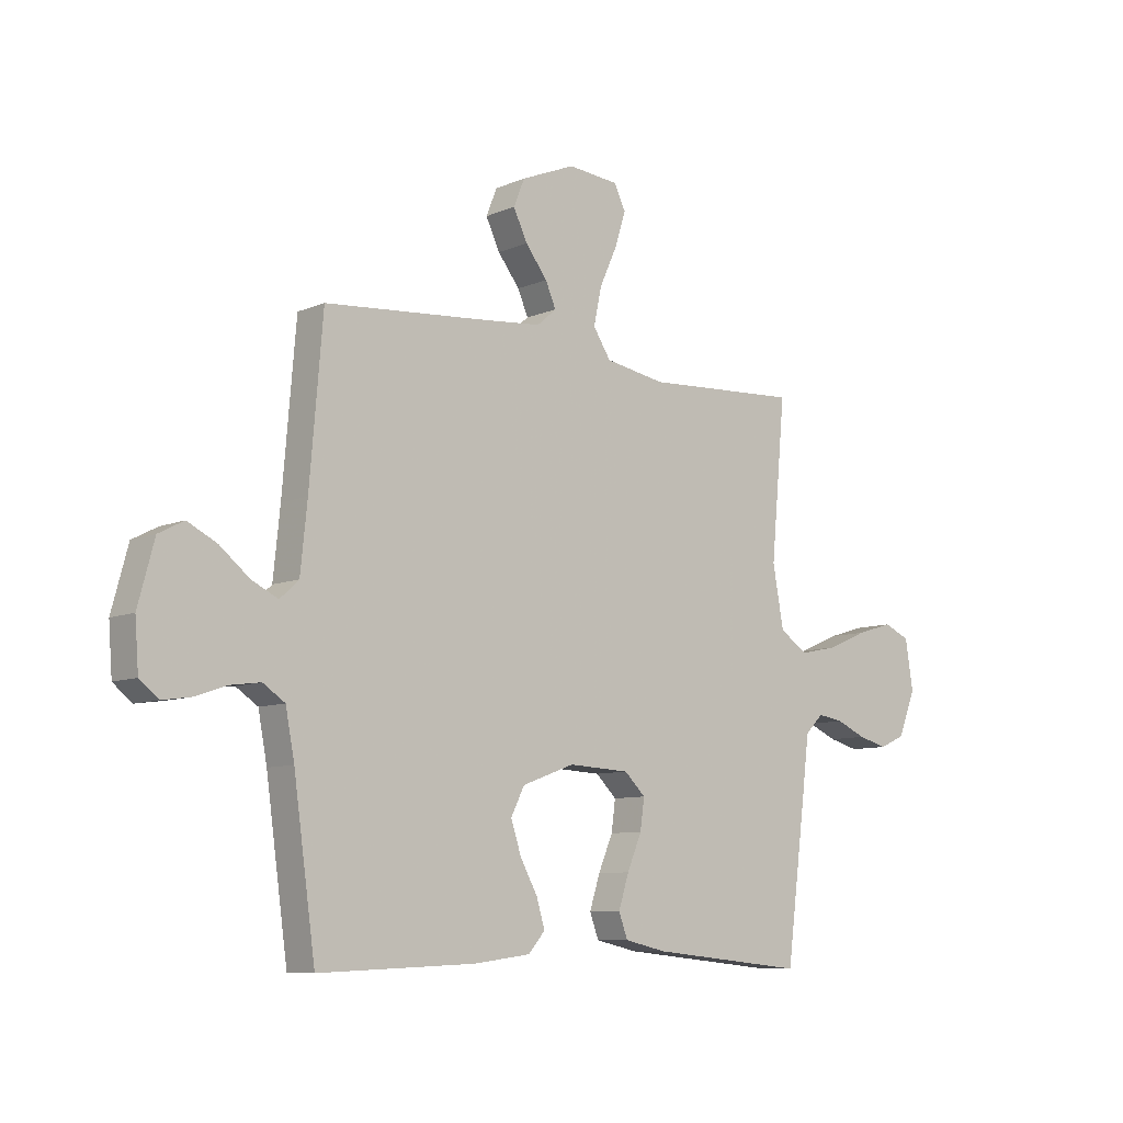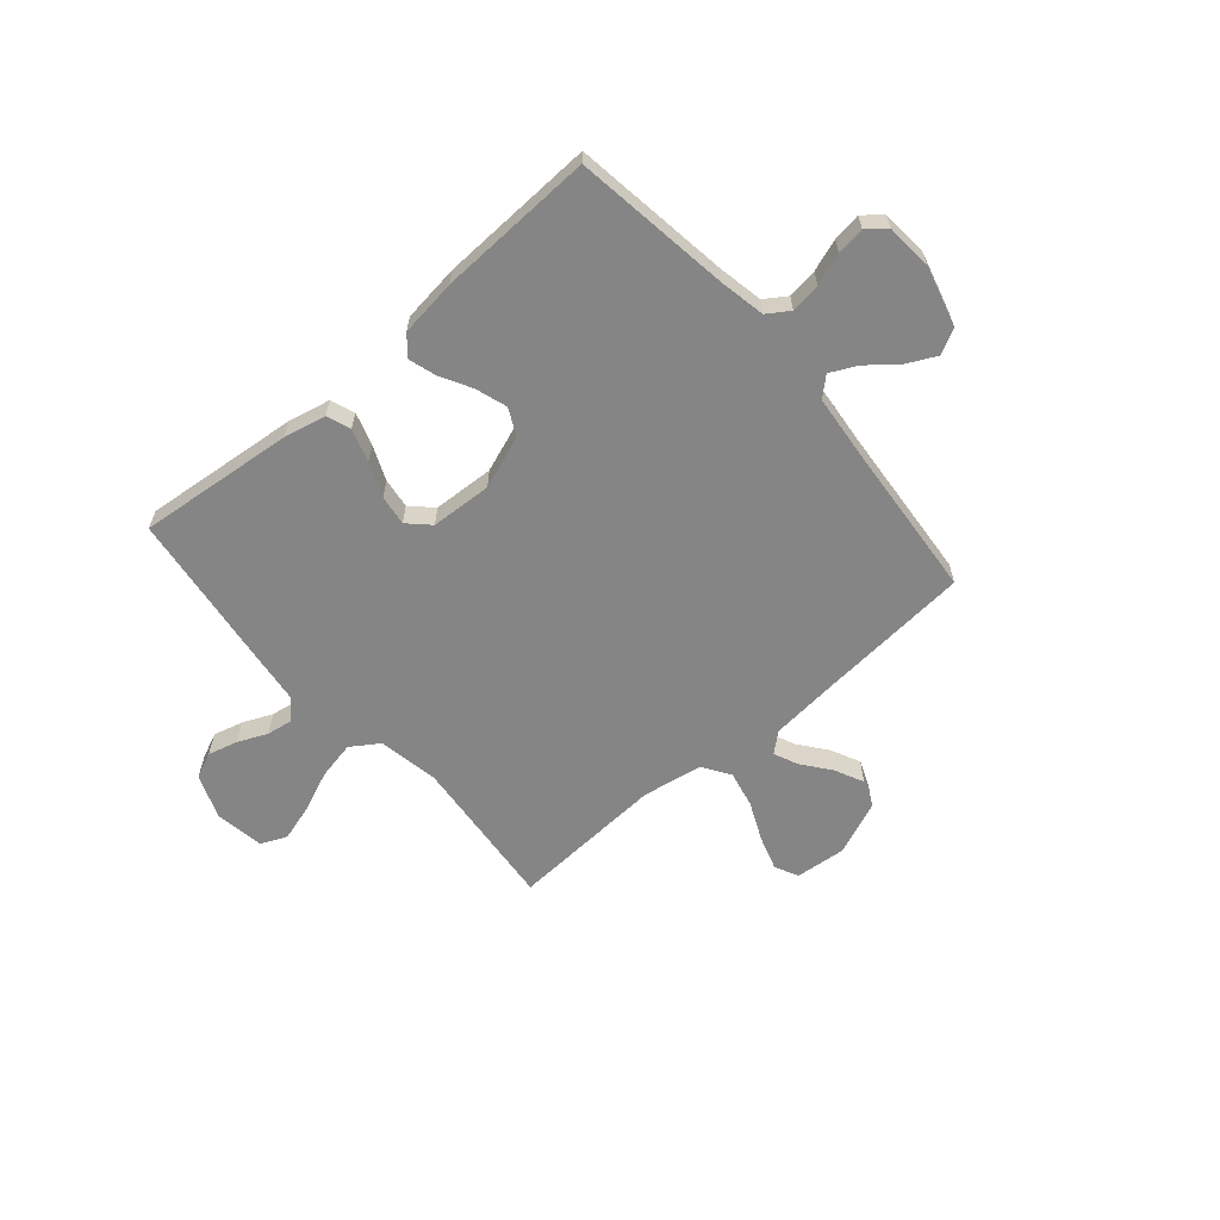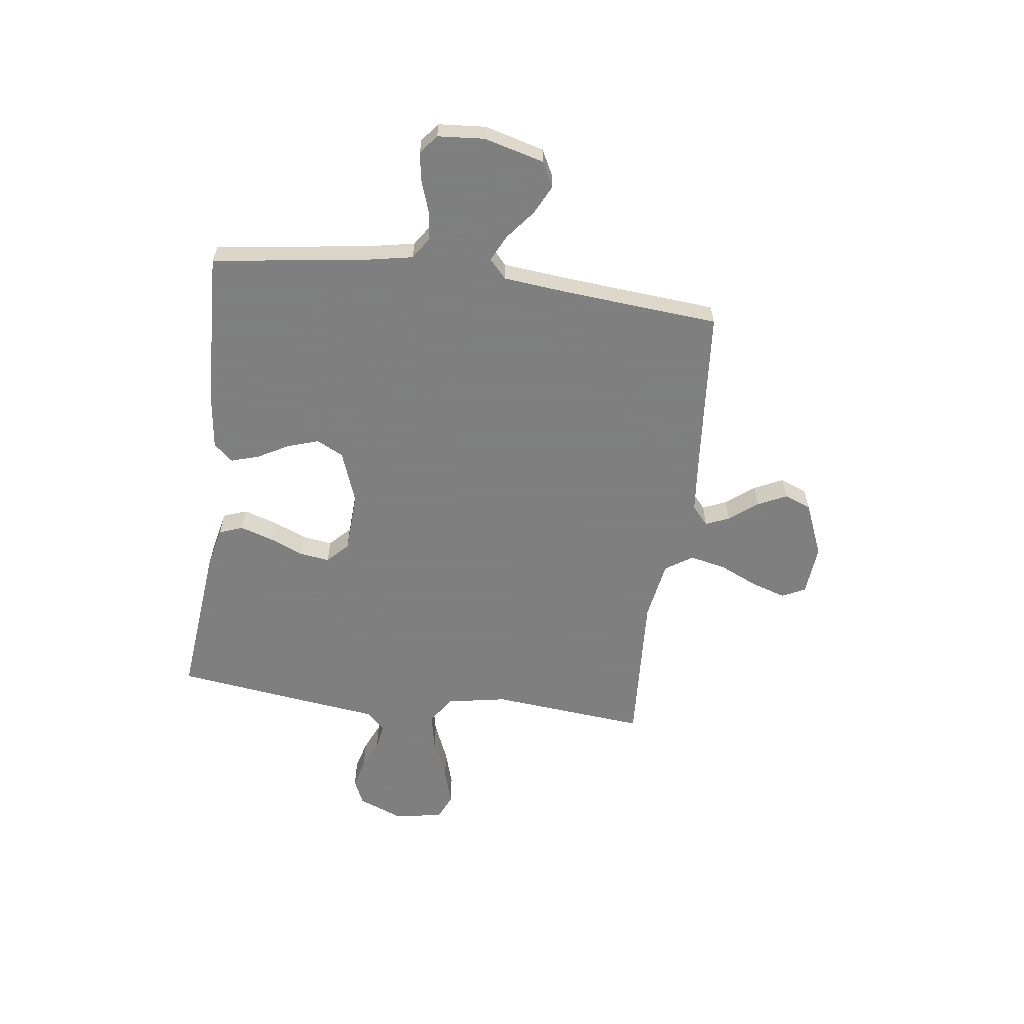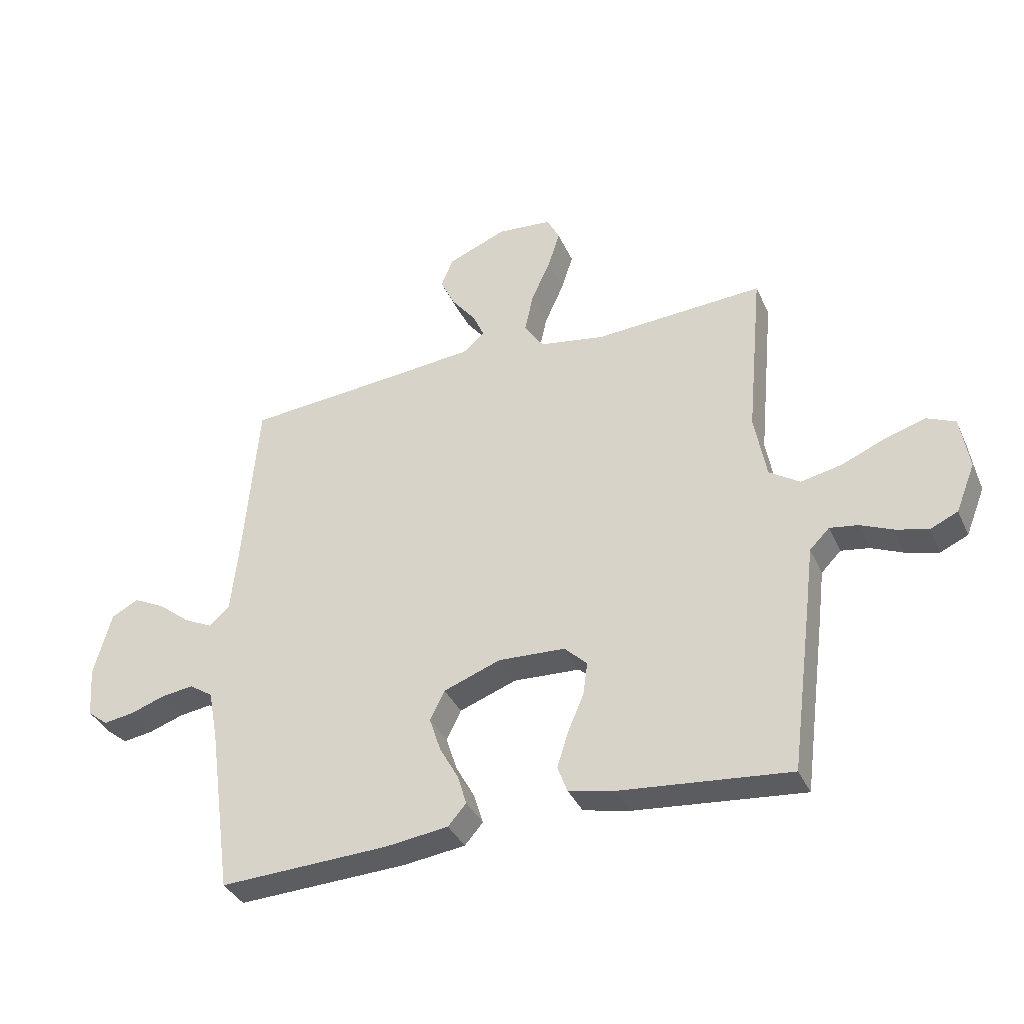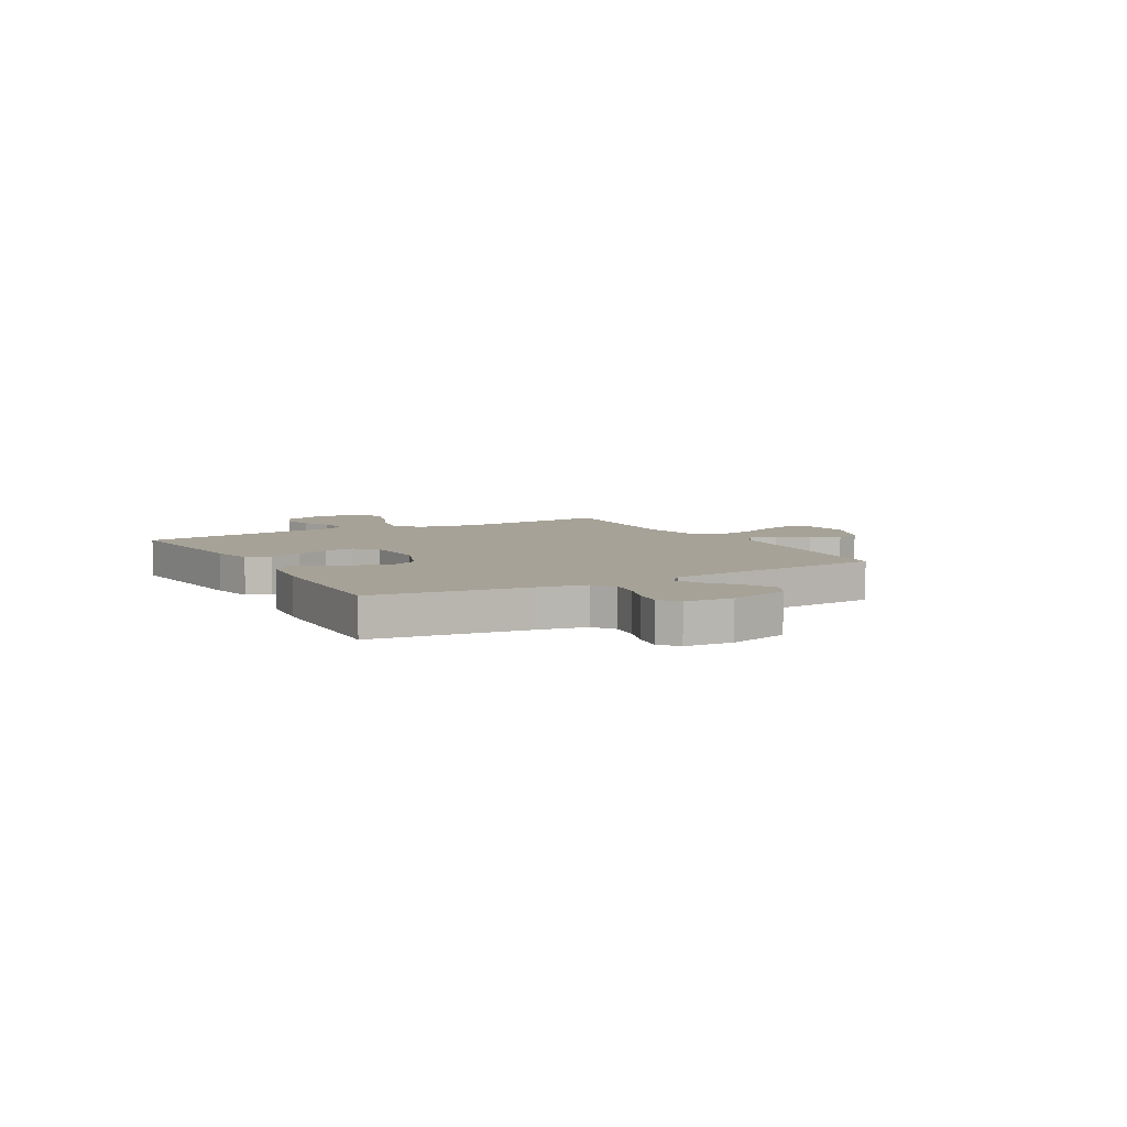
<metadata>
{"format":"obj","ext":"obj","renderer":"f3d","projection":"perspective","resolution":1024,"background":"white","views":[{"elev":-8.7,"azim":-41.4,"up":"+Z"},{"elev":-61.8,"azim":-139.3,"up":"+Y"},{"elev":-59.9,"azim":-97.5,"up":"+Y"},{"elev":-36.5,"azim":22.3,"up":"+Z"},{"elev":6.4,"azim":-119.5,"up":"+Y"}]}
</metadata>
<code>
v -0.5 0.07 -0.5
v -0.542 0.07 -0.2
v -0.559 0.07 -0.111
v -0.601 0.07 -0.083
v -0.659 0.07 -0.091
v -0.72 0.07 -0.112
v -0.774 0.07 -0.12
v -0.81 0.07 -0.091
v -0.817 0.07 0
v -0.786 0.07 0.115
v -0.738 0.07 0.14
v -0.682 0.07 0.112
v -0.625 0.07 0.066
v -0.574 0.07 0.041
v -0.538 0.07 0.074
v -0.525 0.07 0.2
v -0.5 0.07 0.5
v -0.2 0.07 0.525
v -0.073 0.07 0.537
v -0.036 0.07 0.569
v -0.056 0.07 0.615
v -0.098 0.07 0.669
v -0.125 0.07 0.725
v -0.104 0.07 0.777
v 0 0.07 0.82
v 0.098 0.07 0.811
v 0.12 0.07 0.766
v 0.099 0.07 0.7
v 0.065 0.07 0.625
v 0.05 0.07 0.555
v 0.084 0.07 0.503
v 0.2 0.07 0.483
v 0.5 0.07 0.5
v 0.472 0.07 0.2
v 0.493 0.07 0.084
v 0.547 0.07 0.048
v 0.62 0.07 0.063
v 0.698 0.07 0.096
v 0.769 0.07 0.117
v 0.819 0.07 0.095
v 0.834 0.07 0
v 0.8 0.07 -0.085
v 0.751 0.07 -0.107
v 0.694 0.07 -0.092
v 0.637 0.07 -0.067
v 0.587 0.07 -0.059
v 0.552 0.07 -0.094
v 0.539 0.07 -0.2
v 0.5 0.07 -0.5
v 0.2 0.07 -0.47
v 0.119 0.07 -0.452
v 0.102 0.07 -0.406
v 0.122 0.07 -0.343
v 0.15 0.07 -0.277
v 0.158 0.07 -0.219
v 0.118 0.07 -0.18
v 0 0.07 -0.174
v -0.101 0.07 -0.211
v -0.127 0.07 -0.263
v -0.107 0.07 -0.324
v -0.074 0.07 -0.384
v -0.058 0.07 -0.437
v -0.09 0.07 -0.474
v -0.2 0.07 -0.488
v -0.5 0 -0.5
v -0.542 0 -0.2
v -0.559 0 -0.111
v -0.601 0 -0.083
v -0.659 0 -0.091
v -0.72 0 -0.112
v -0.774 0 -0.12
v -0.81 0 -0.091
v -0.817 0 0
v -0.786 0 0.115
v -0.738 0 0.14
v -0.682 0 0.112
v -0.625 0 0.066
v -0.574 0 0.041
v -0.538 0 0.074
v -0.525 0 0.2
v -0.5 0 0.5
v -0.2 0 0.525
v -0.073 0 0.537
v -0.036 0 0.569
v -0.056 0 0.615
v -0.098 0 0.669
v -0.125 0 0.725
v -0.104 0 0.777
v 0 0 0.82
v 0.098 0 0.811
v 0.12 0 0.766
v 0.099 0 0.7
v 0.065 0 0.625
v 0.05 0 0.555
v 0.084 0 0.503
v 0.2 0 0.483
v 0.5 0 0.5
v 0.472 0 0.2
v 0.493 0 0.084
v 0.547 0 0.048
v 0.62 0 0.063
v 0.698 0 0.096
v 0.769 0 0.117
v 0.819 0 0.095
v 0.834 0 0
v 0.8 0 -0.085
v 0.751 0 -0.107
v 0.694 0 -0.092
v 0.637 0 -0.067
v 0.587 0 -0.059
v 0.552 0 -0.094
v 0.539 0 -0.2
v 0.5 0 -0.5
v 0.2 0 -0.47
v 0.119 0 -0.452
v 0.102 0 -0.406
v 0.122 0 -0.343
v 0.15 0 -0.277
v 0.158 0 -0.219
v 0.118 0 -0.18
v 0 0 -0.174
v -0.101 0 -0.211
v -0.127 0 -0.263
v -0.107 0 -0.324
v -0.074 0 -0.384
v -0.058 0 -0.437
v -0.09 0 -0.474
v -0.2 0 -0.488
f 63 64 1 2
f 60 61 62 63
f 59 60 63 2
f 58 59 2 3
f 57 58 3 4
f 56 57 4
f 51 52 53 54
f 49 50 51 54
f 47 48 49 54
f 46 47 54 55
f 42 43 44 45
f 42 45 46
f 41 42 46
f 40 41 46
f 37 38 39 40
f 36 37 40 46
f 35 36 46 55
f 32 33 34
f 31 32 34 35
f 26 27 28 29
f 26 29 30
f 25 26 30
f 24 25 30
f 21 22 23 24
f 20 21 24 30
f 19 20 30 31
f 16 17 18
f 15 16 18 19
f 10 11 12 13
f 10 13 14
f 9 10 14
f 8 9 14
f 5 6 7 8
f 4 5 8 14
f 56 4 14 15
f 35 55 56
f 31 35 56
f 15 19 31 56
f 66 65 128 127
f 127 126 125 124
f 66 127 124 123
f 67 66 123 122
f 68 67 122 121
f 68 121 120
f 118 117 116 115
f 118 115 114 113
f 118 113 112 111
f 119 118 111 110
f 109 108 107 106
f 110 109 106
f 110 106 105
f 110 105 104
f 104 103 102 101
f 110 104 101 100
f 119 110 100 99
f 98 97 96
f 99 98 96 95
f 93 92 91 90
f 94 93 90
f 94 90 89
f 94 89 88
f 88 87 86 85
f 94 88 85 84
f 95 94 84 83
f 82 81 80
f 83 82 80 79
f 77 76 75 74
f 78 77 74
f 78 74 73
f 78 73 72
f 72 71 70 69
f 78 72 69 68
f 79 78 68 120
f 120 119 99
f 120 99 95
f 120 95 83 79
f 1 65 66 2
f 2 66 67 3
f 3 67 68 4
f 4 68 69 5
f 5 69 70 6
f 6 70 71 7
f 7 71 72 8
f 8 72 73 9
f 9 73 74 10
f 10 74 75 11
f 11 75 76 12
f 12 76 77 13
f 13 77 78 14
f 14 78 79 15
f 15 79 80 16
f 16 80 81 17
f 17 81 82 18
f 18 82 83 19
f 19 83 84 20
f 20 84 85 21
f 21 85 86 22
f 22 86 87 23
f 23 87 88 24
f 24 88 89 25
f 25 89 90 26
f 26 90 91 27
f 27 91 92 28
f 28 92 93 29
f 29 93 94 30
f 30 94 95 31
f 31 95 96 32
f 32 96 97 33
f 33 97 98 34
f 34 98 99 35
f 35 99 100 36
f 36 100 101 37
f 37 101 102 38
f 38 102 103 39
f 39 103 104 40
f 40 104 105 41
f 41 105 106 42
f 42 106 107 43
f 43 107 108 44
f 44 108 109 45
f 45 109 110 46
f 46 110 111 47
f 47 111 112 48
f 48 112 113 49
f 49 113 114 50
f 50 114 115 51
f 51 115 116 52
f 52 116 117 53
f 53 117 118 54
f 54 118 119 55
f 55 119 120 56
f 56 120 121 57
f 57 121 122 58
f 58 122 123 59
f 59 123 124 60
f 60 124 125 61
f 61 125 126 62
f 62 126 127 63
f 63 127 128 64
f 64 128 65 1

</code>
